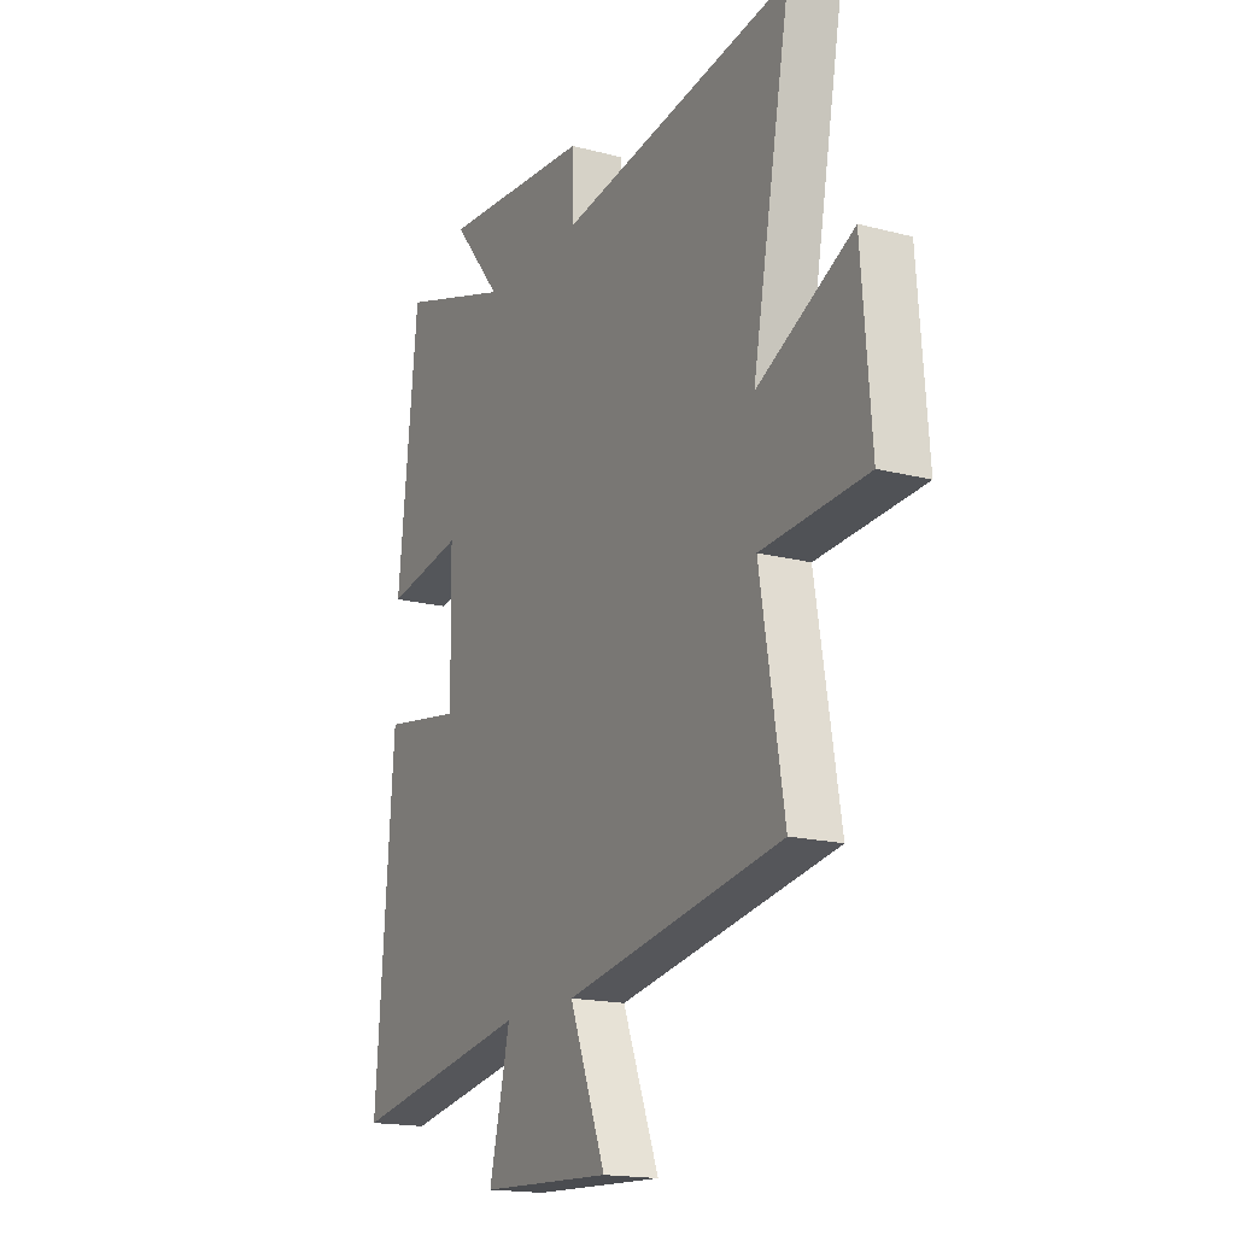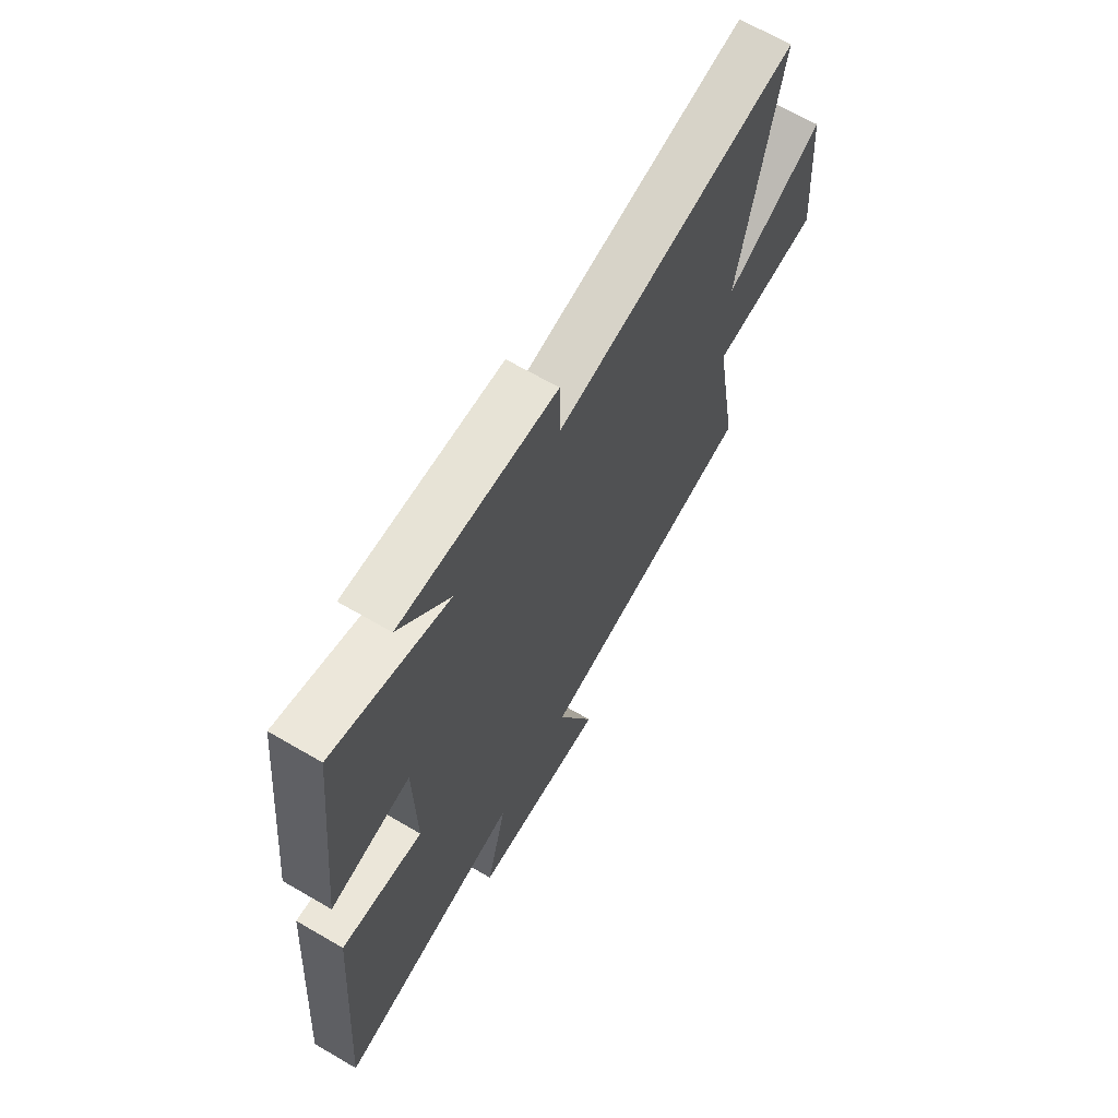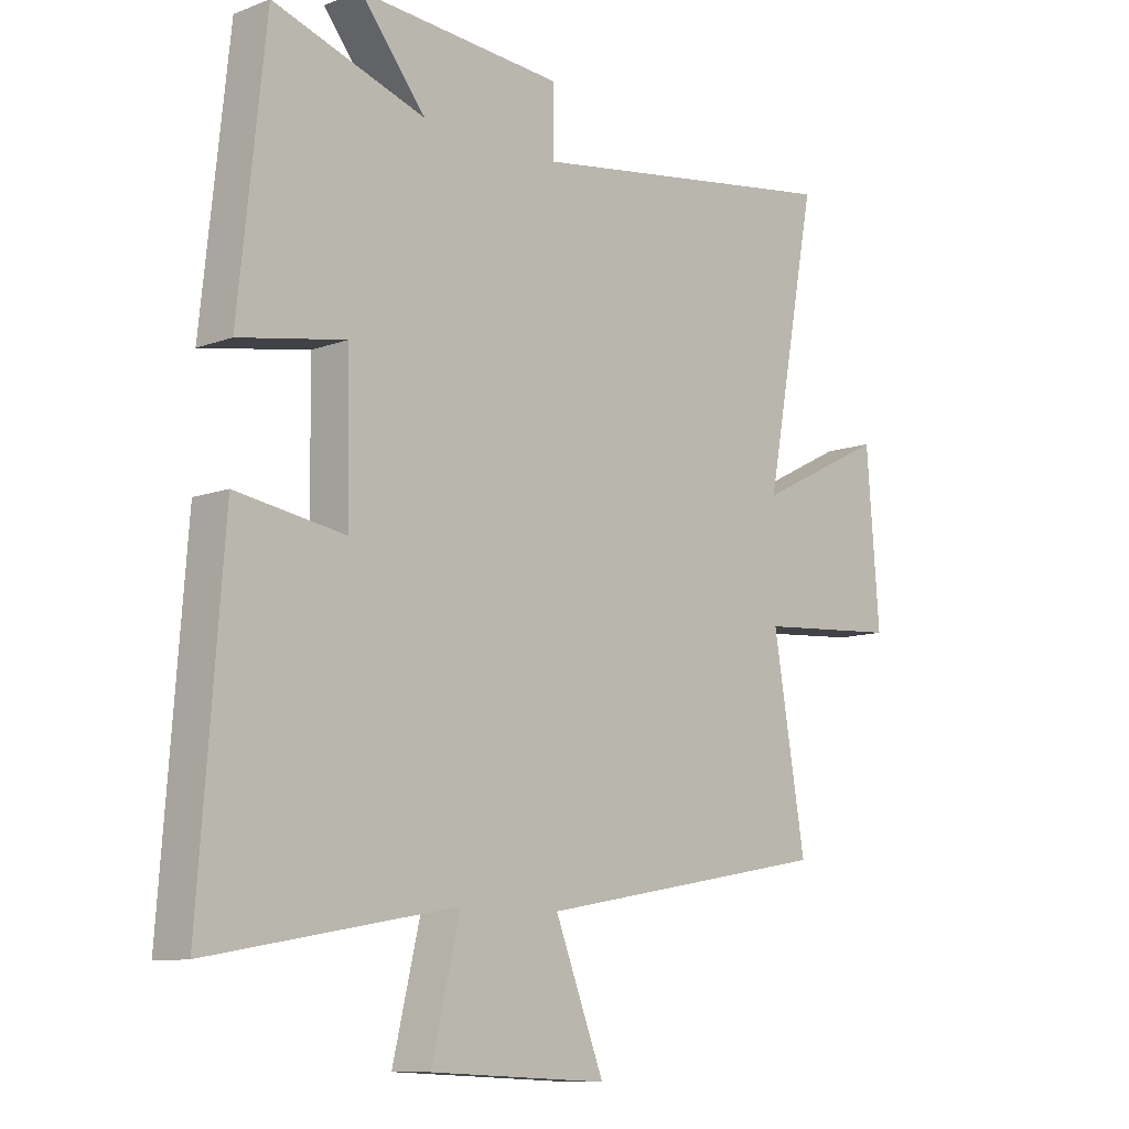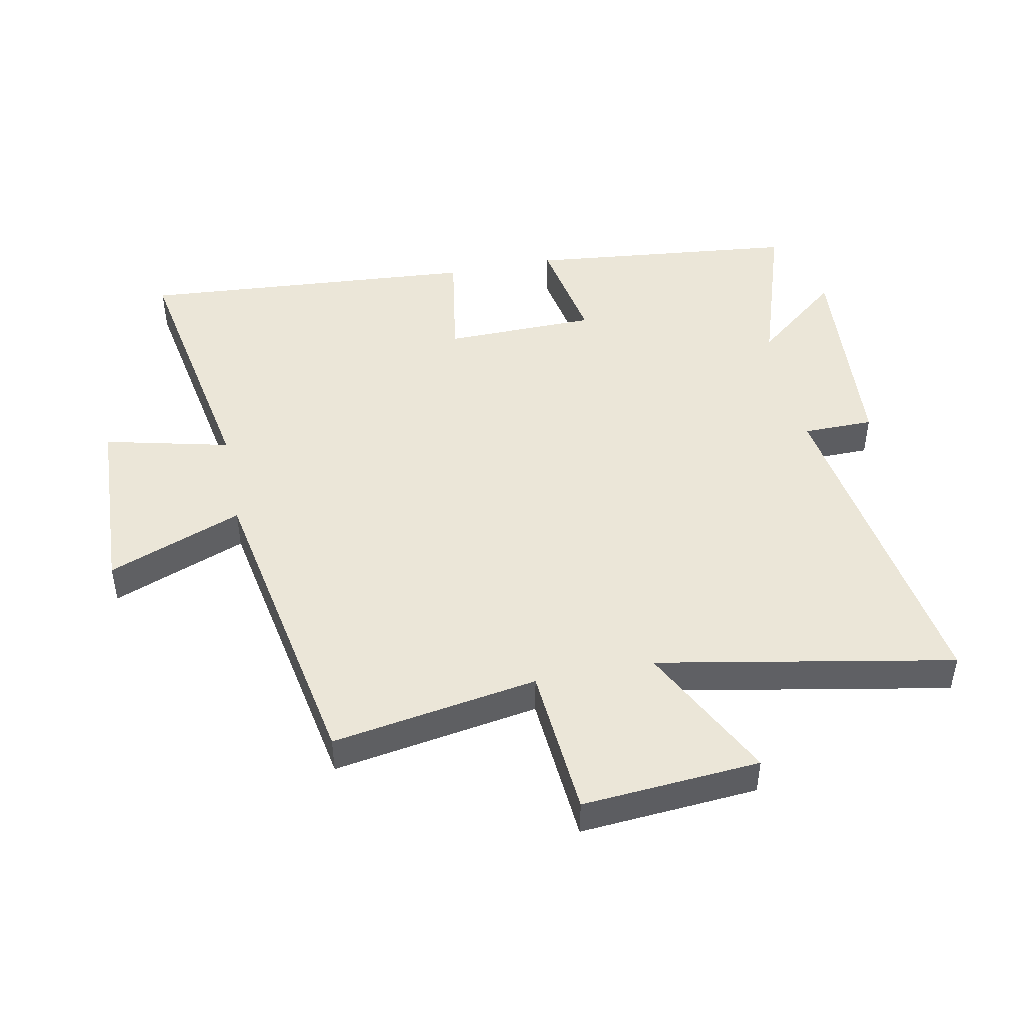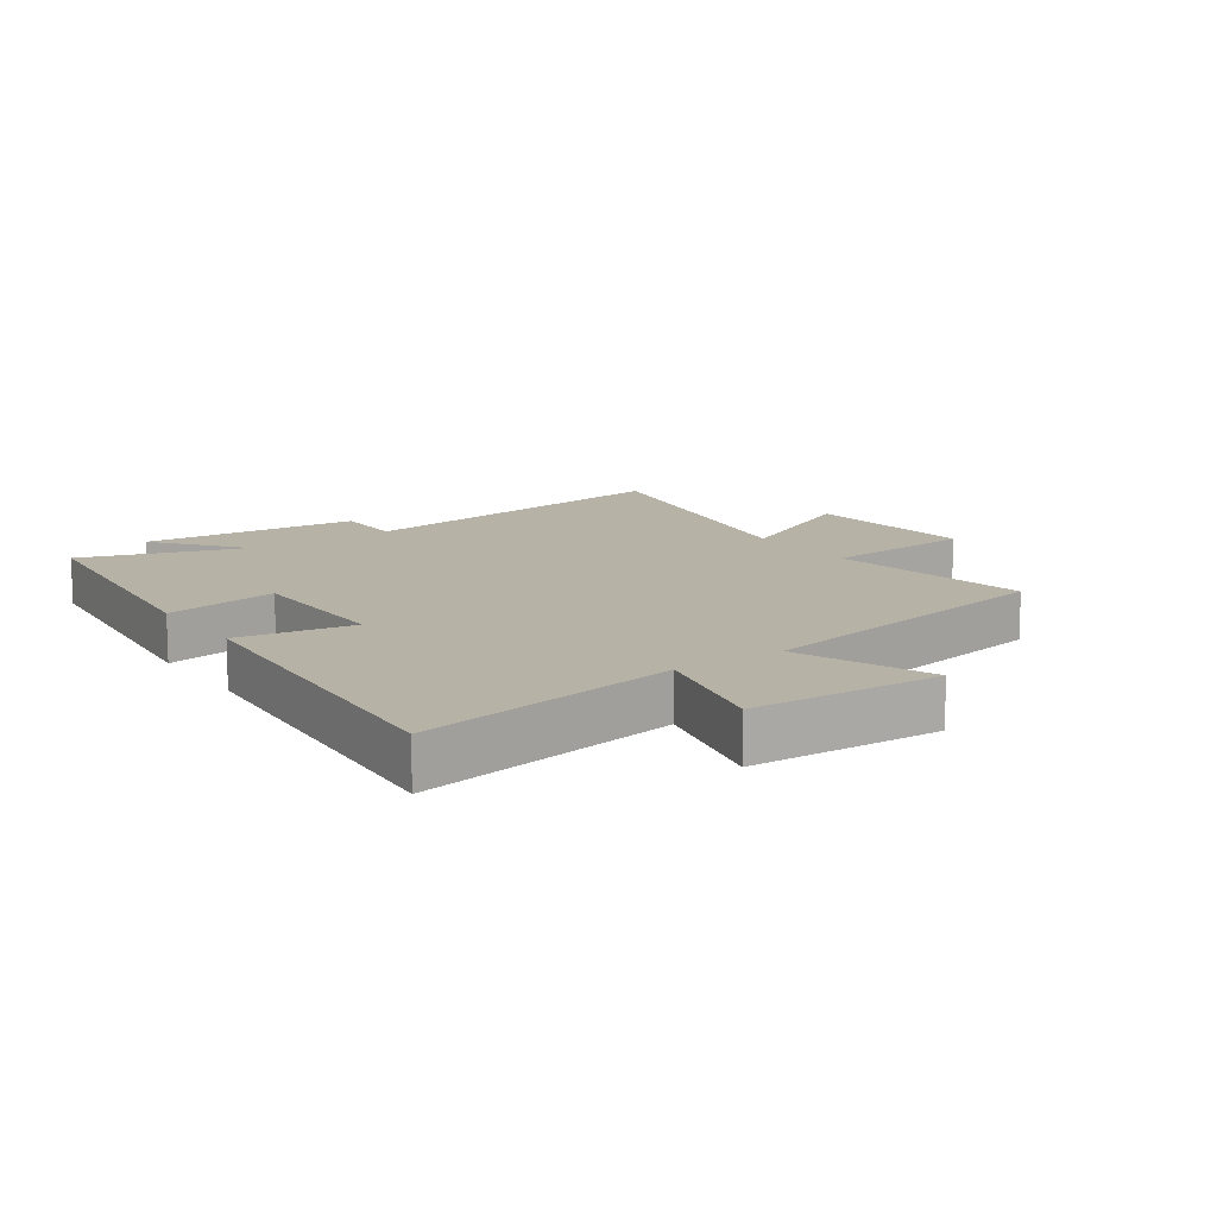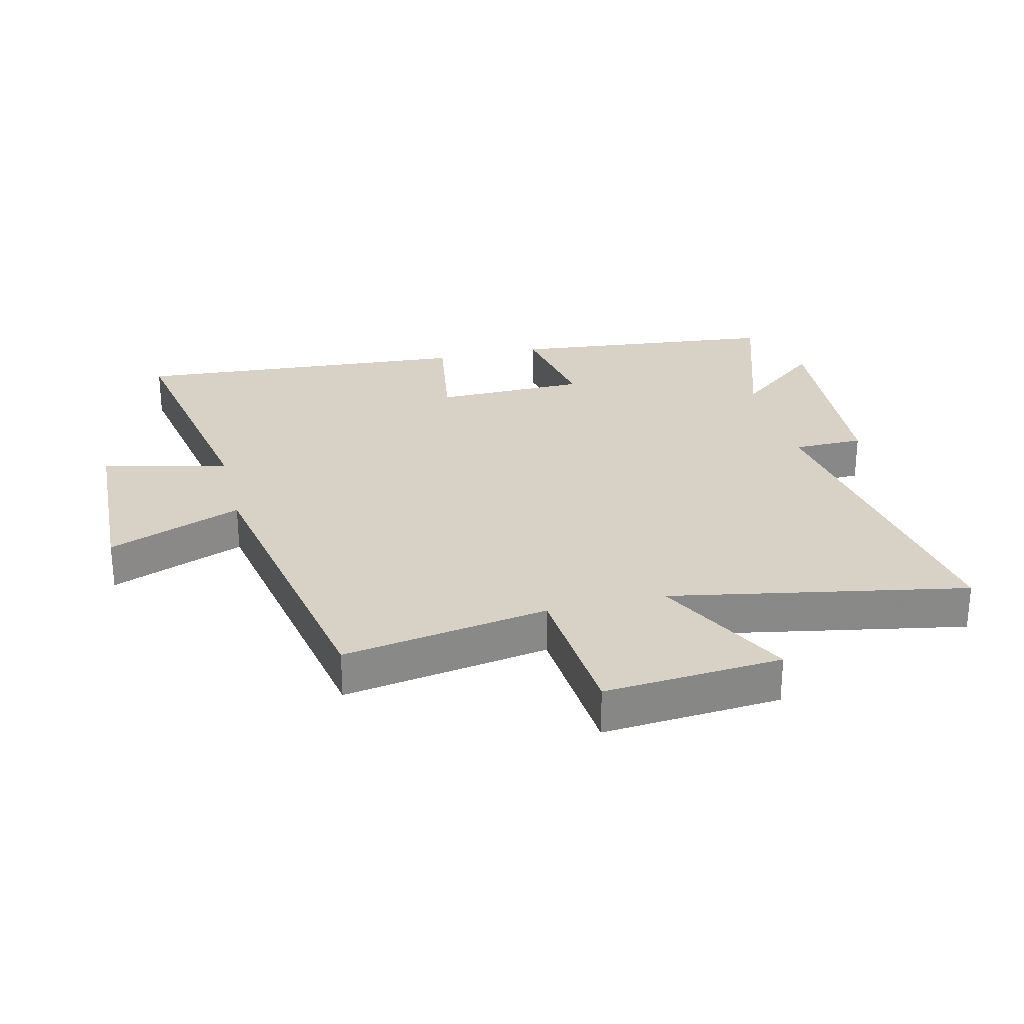
<metadata>
{"format":"obj","ext":"obj","renderer":"f3d","projection":"perspective","resolution":1024,"background":"white","views":[{"elev":-17.4,"azim":-117.4,"up":"+Z"},{"elev":67.1,"azim":120.3,"up":"+Z"},{"elev":-10.2,"azim":133.7,"up":"+Z"},{"elev":46.4,"azim":-101.3,"up":"+Y"},{"elev":12.5,"azim":145.2,"up":"+Y"},{"elev":27.3,"azim":-103.7,"up":"+Y"}]}
</metadata>
<code>
v -0.555 0.07 -0.409
v -0.5 0.07 -0.08
v -0.744 0.07 -0.062
v -0.722 0.07 0.222
v -0.5 0.07 0.11
v -0.589 0.07 0.582
v -0.044 0.07 0.5
v -0.043 0.07 0.613
v 0.307 0.07 0.639
v 0.194 0.07 0.5
v 0.454 0.07 0.585
v 0.5 0.07 0.151
v 0.319 0.07 0.183
v 0.315 0.07 -0.061
v 0.5 0.07 -0.031
v 0.541 0.07 -0.575
v 0.121 0.07 -0.5
v 0.169 0.07 -0.701
v -0.135 0.07 -0.715
v -0.051 0.07 -0.5
v -0.555 0 -0.409
v -0.5 0 -0.08
v -0.744 0 -0.062
v -0.722 0 0.222
v -0.5 0 0.11
v -0.589 0 0.582
v -0.044 0 0.5
v -0.043 0 0.613
v 0.307 0 0.639
v 0.194 0 0.5
v 0.454 0 0.585
v 0.5 0 0.151
v 0.319 0 0.183
v 0.315 0 -0.061
v 0.5 0 -0.031
v 0.541 0 -0.575
v 0.121 0 -0.5
v 0.169 0 -0.701
v -0.135 0 -0.715
v -0.051 0 -0.5
f 17 18 19 20
f 17 20 1 2
f 14 15 16 17
f 13 14 17 2
f 10 11 12 13
f 10 13 2 3
f 7 8 9 10
f 5 6 7
f 5 7 10
f 3 4 5
f 3 5 10
f 40 39 38 37
f 22 21 40 37
f 37 36 35 34
f 22 37 34 33
f 33 32 31 30
f 23 22 33 30
f 30 29 28 27
f 27 26 25
f 30 27 25
f 25 24 23
f 30 25 23
f 1 21 22 2
f 2 22 23 3
f 3 23 24 4
f 4 24 25 5
f 5 25 26 6
f 6 26 27 7
f 7 27 28 8
f 8 28 29 9
f 9 29 30 10
f 10 30 31 11
f 11 31 32 12
f 12 32 33 13
f 13 33 34 14
f 14 34 35 15
f 15 35 36 16
f 16 36 37 17
f 17 37 38 18
f 18 38 39 19
f 19 39 40 20
f 20 40 21 1

</code>
